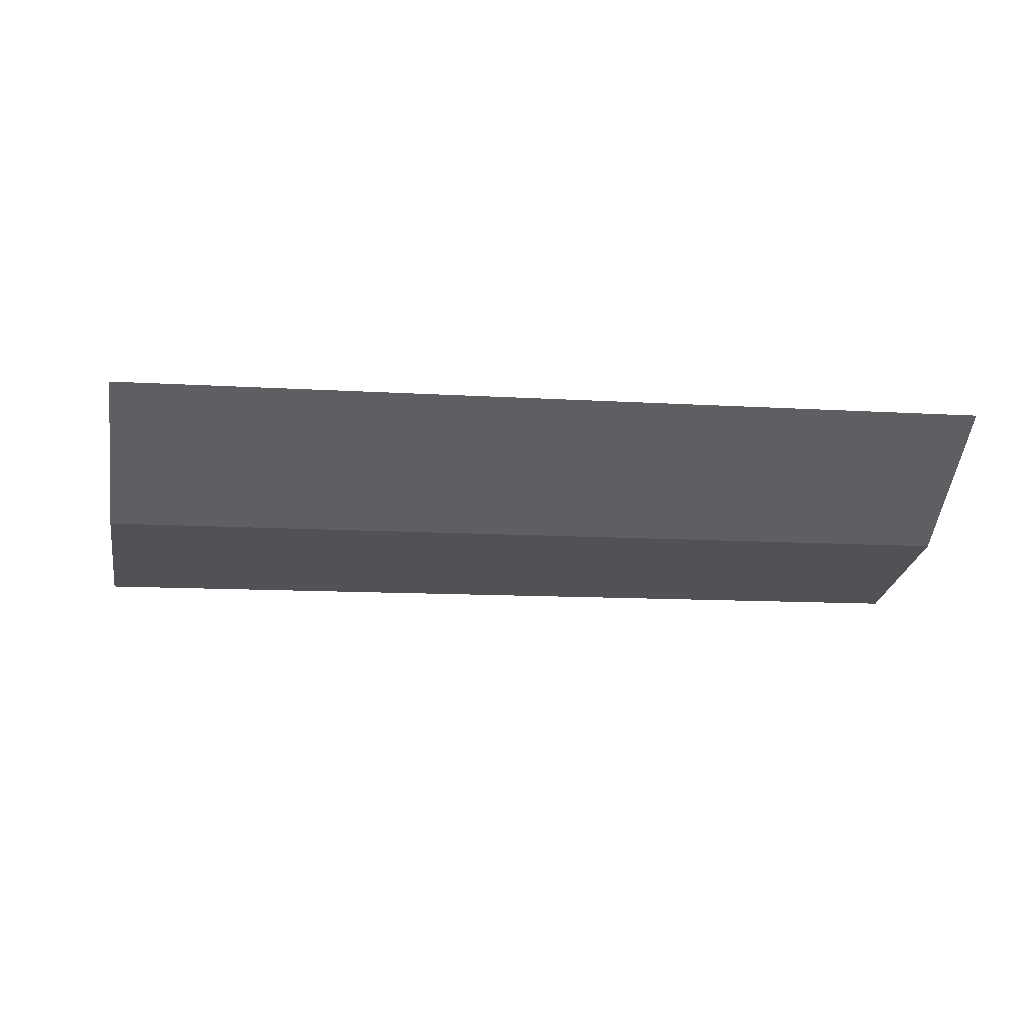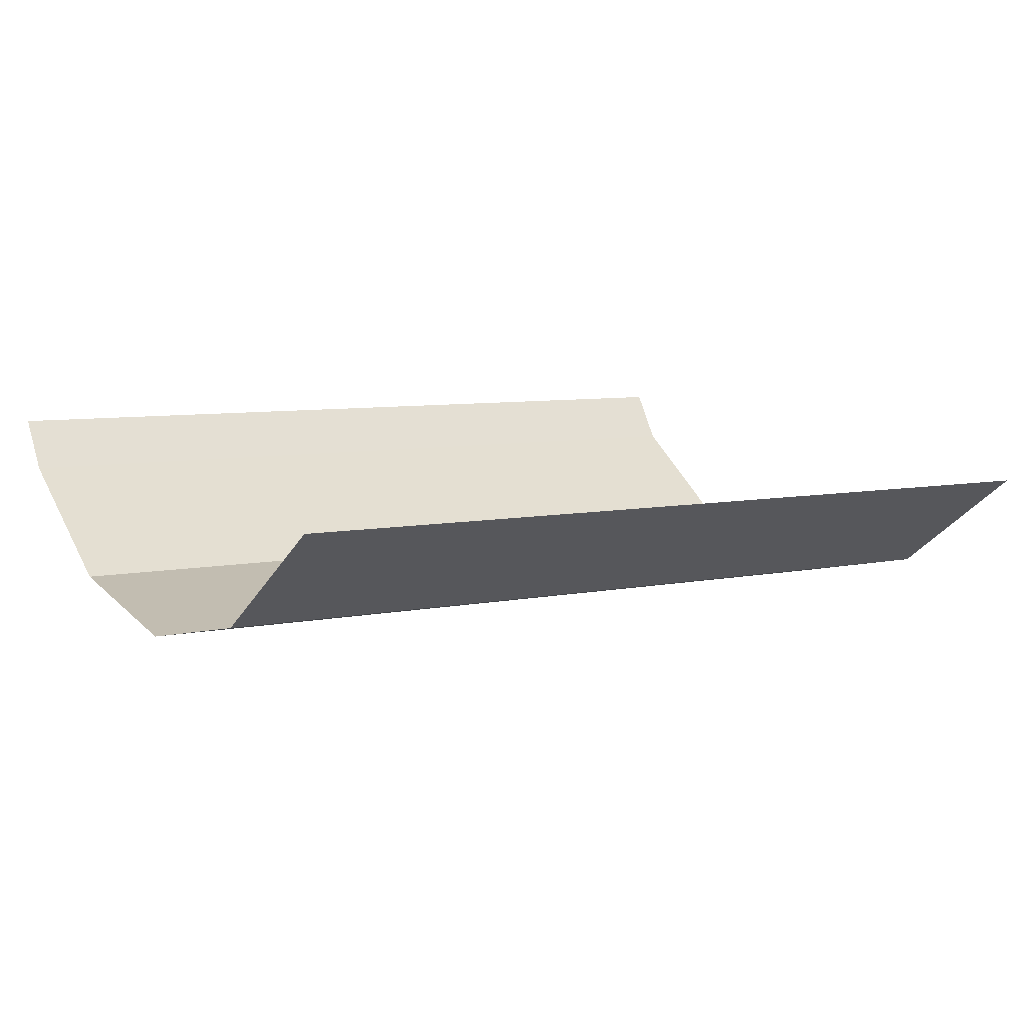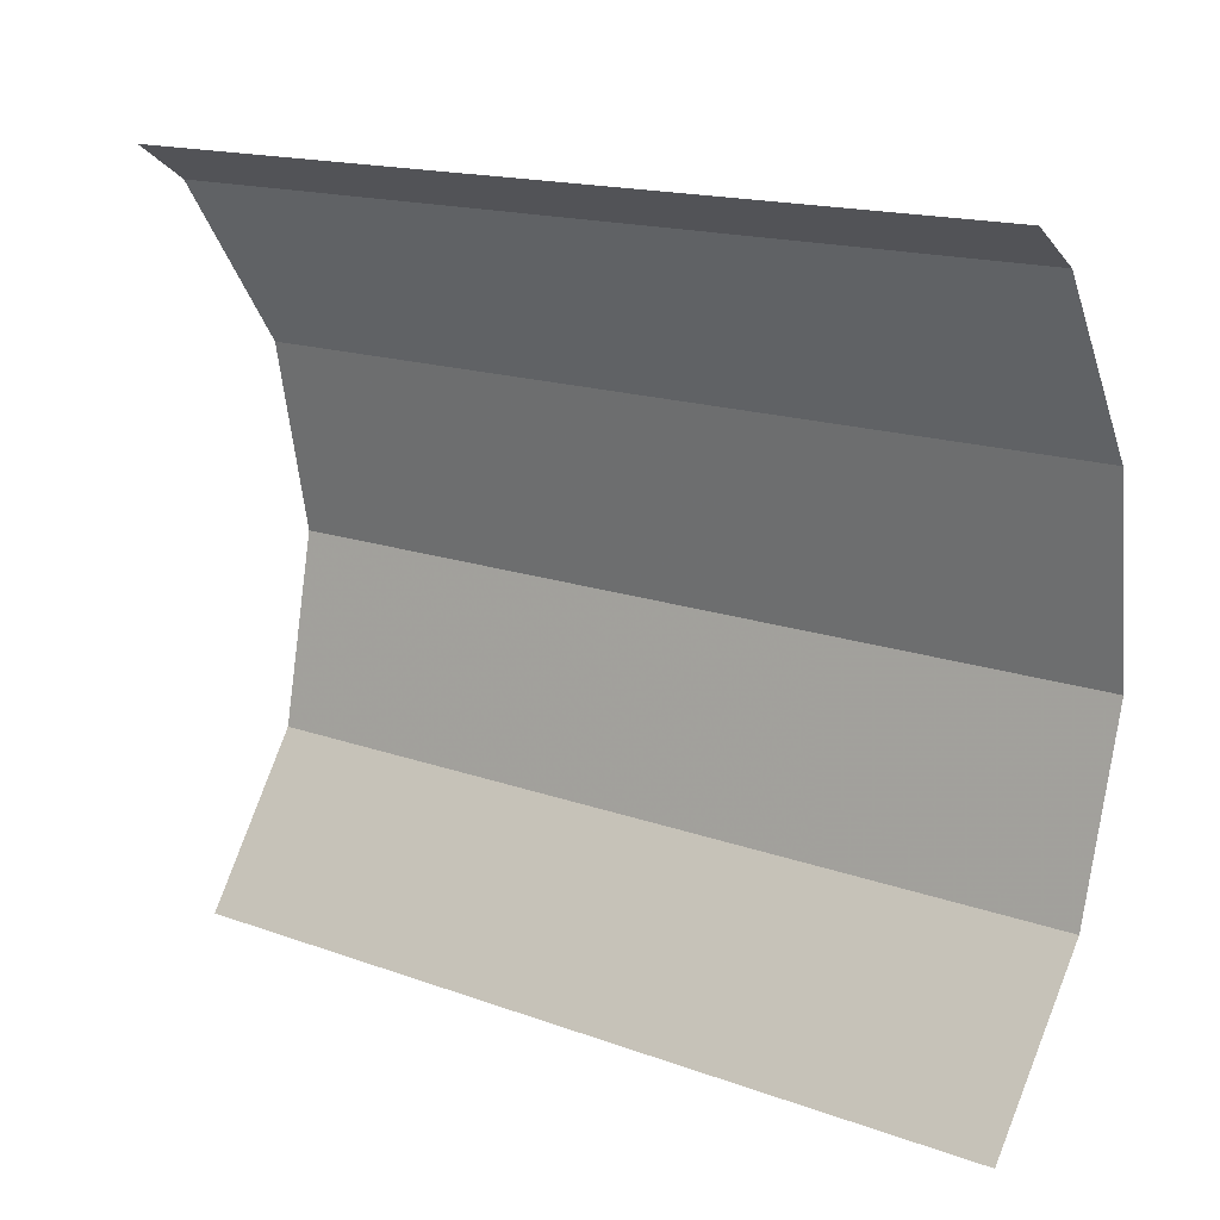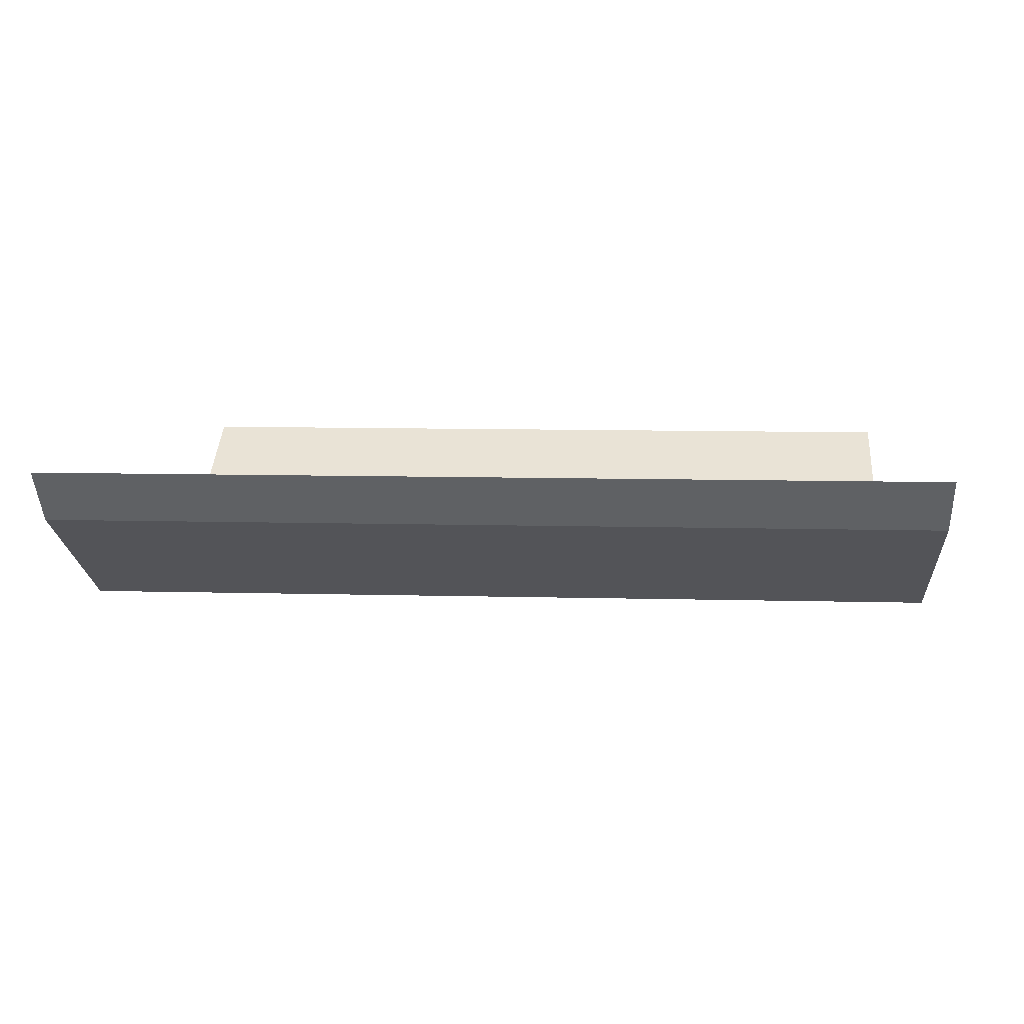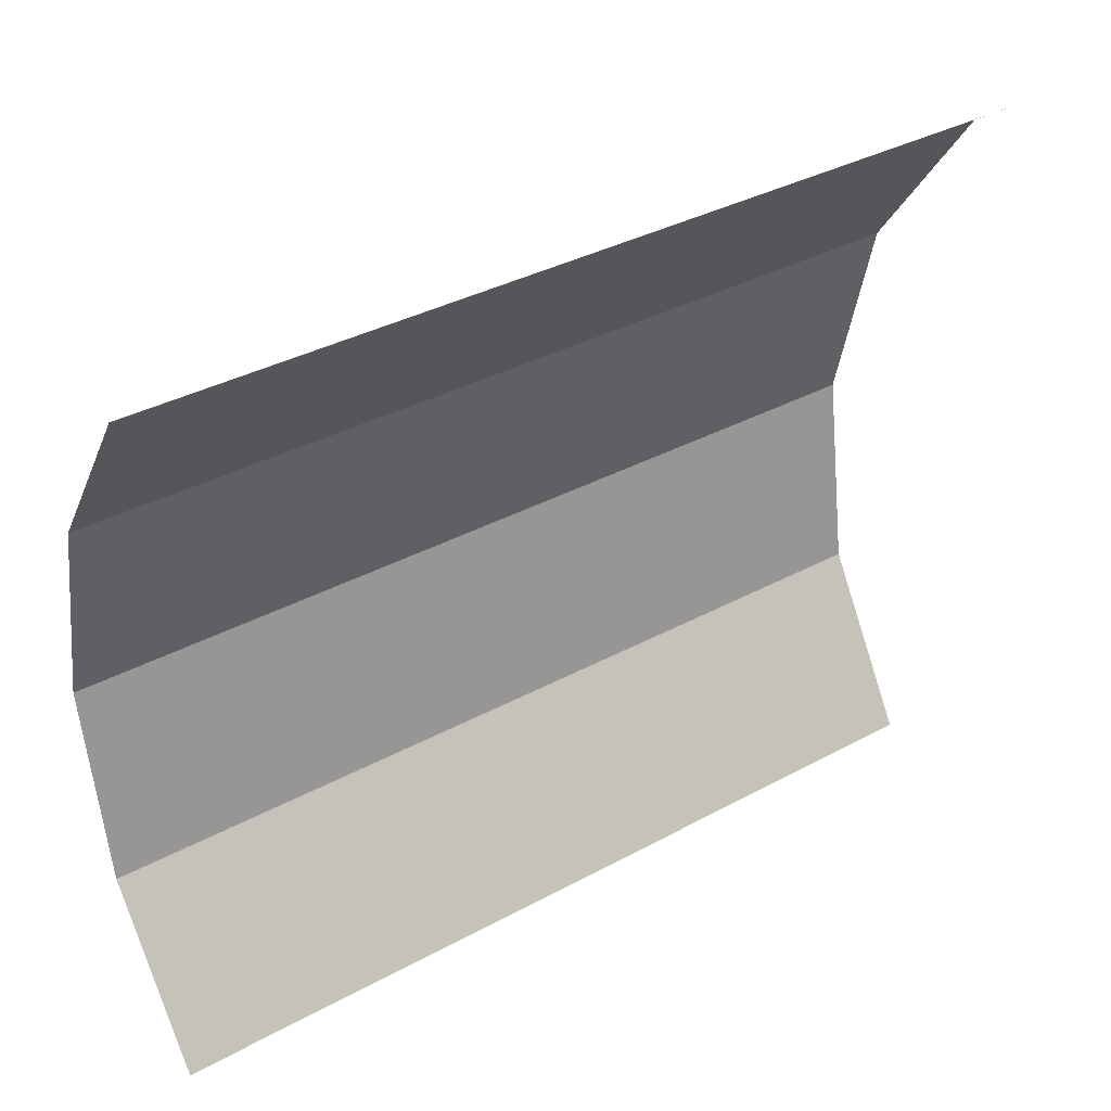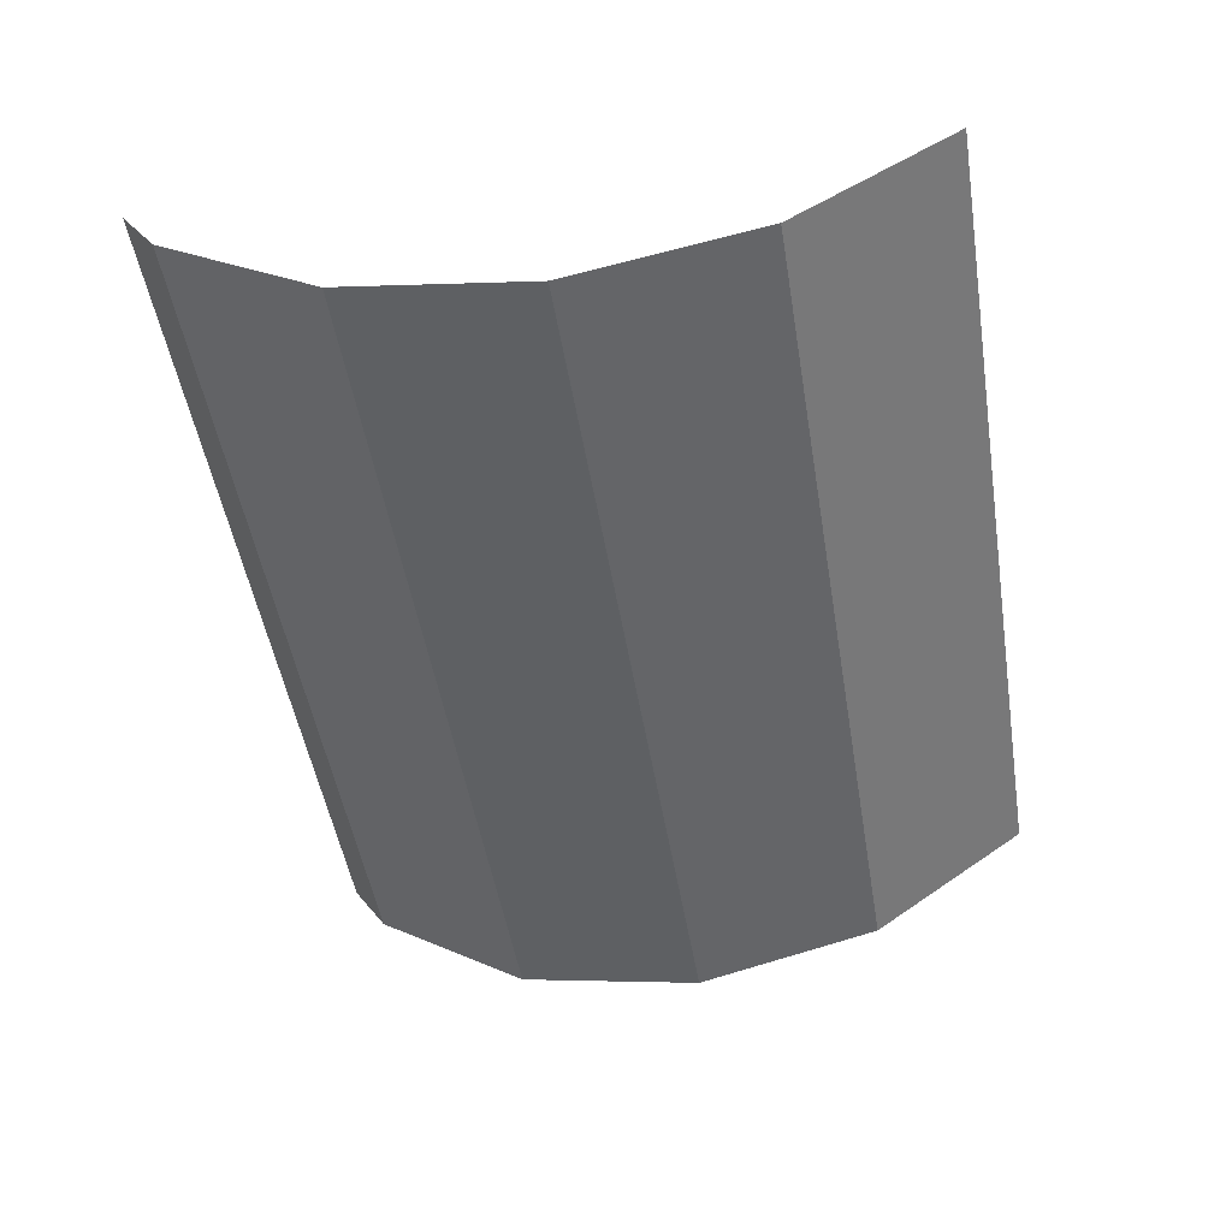
<metadata>
{"format":"obj","ext":"obj","renderer":"f3d","projection":"perspective","resolution":1024,"background":"white","views":[{"elev":-10.1,"azim":-9.6,"up":"+Z"},{"elev":6.8,"azim":-32.1,"up":"+Z"},{"elev":15.6,"azim":37.7,"up":"+Y"},{"elev":10.1,"azim":-176.2,"up":"+Z"},{"elev":35.3,"azim":-36.0,"up":"+Y"},{"elev":-49.1,"azim":-80.7,"up":"+Z"}]}
</metadata>
<code>
v 0.8556 -0.3094 -0.3094
v 0.1 -0.3094 -0.3094
v 0.1 -0.1674 -0.4042
v 0.8619 -0.1674 -0.4042
v 0.8619 -0.1674 -0.4042
v 0.1 -0.1674 -0.4042
v 0.1 0 -0.4375
v 0.8693 0 -0.4375
v 0.8693 0 -0.4375
v 0.1 0 -0.4375
v 0.1 0.1674 -0.4042
v 0.8767 0.1674 -0.4042
v 0.1 0.3094 -0.3094
v 0.8829 0.3094 -0.3094
v 0.8767 0.1674 -0.4042
v 0.1 0.1674 -0.4042
v 0.1 0.3094 -0.3094
v 0.1 0.3407 -0.2625
v 0.8843 0.3407 -0.2625
v 0.8829 0.3094 -0.3094
g mesh7436113
f 1 2 3
f 3 4 1
f 5 6 7
f 7 8 5
f 9 10 11
f 11 12 9
f 13 14 15
f 15 16 13
f 17 18 19
f 19 20 17

</code>
